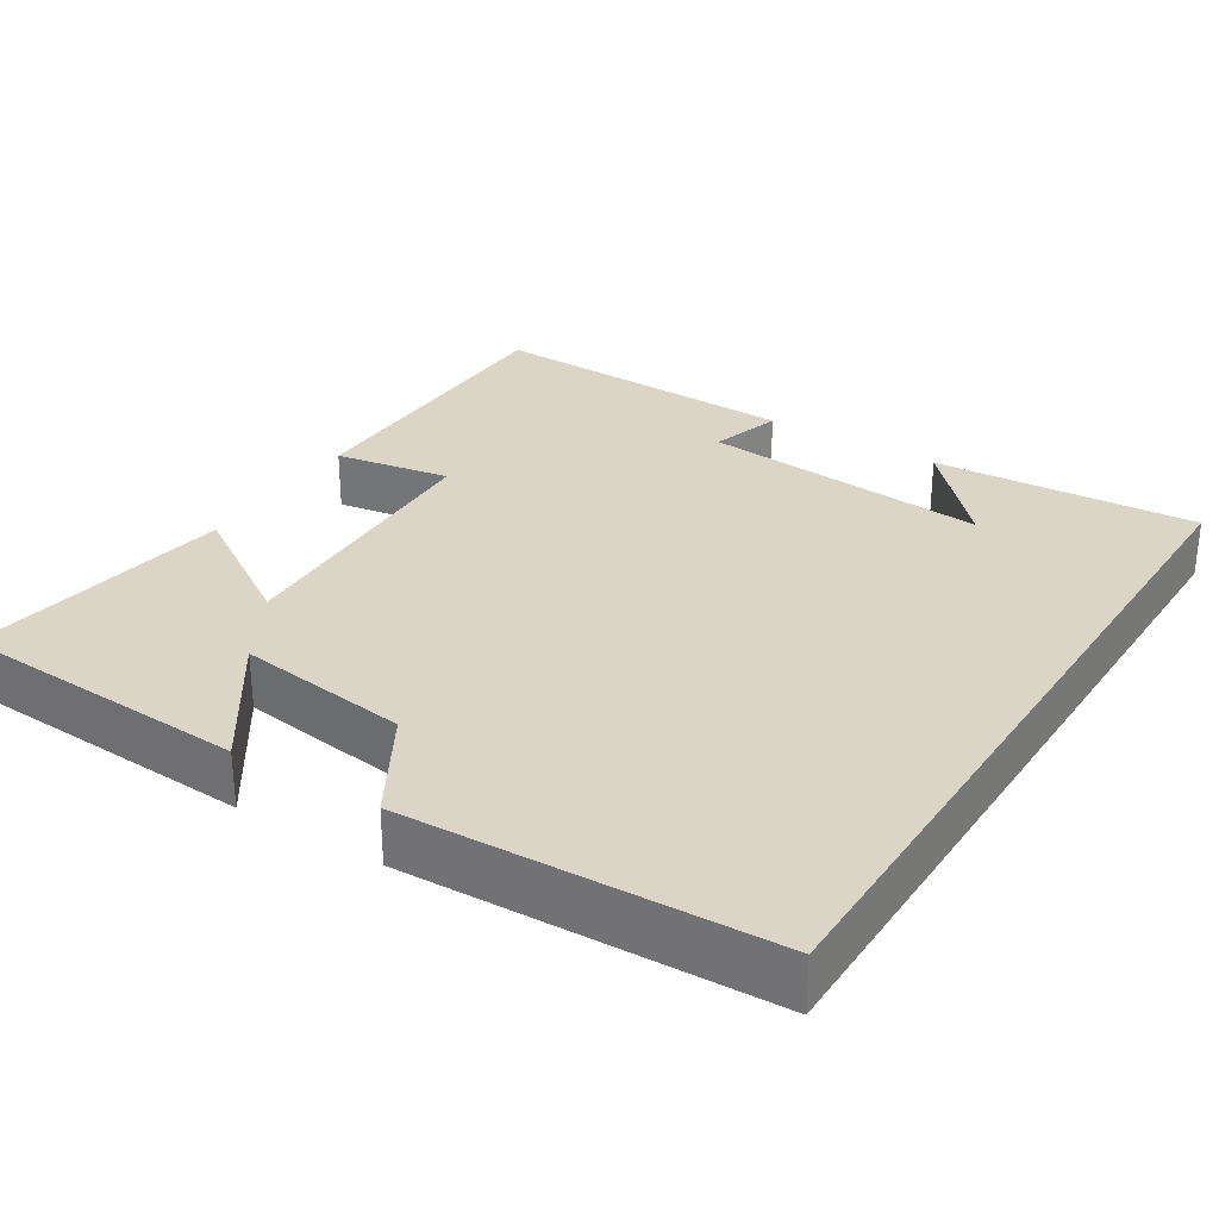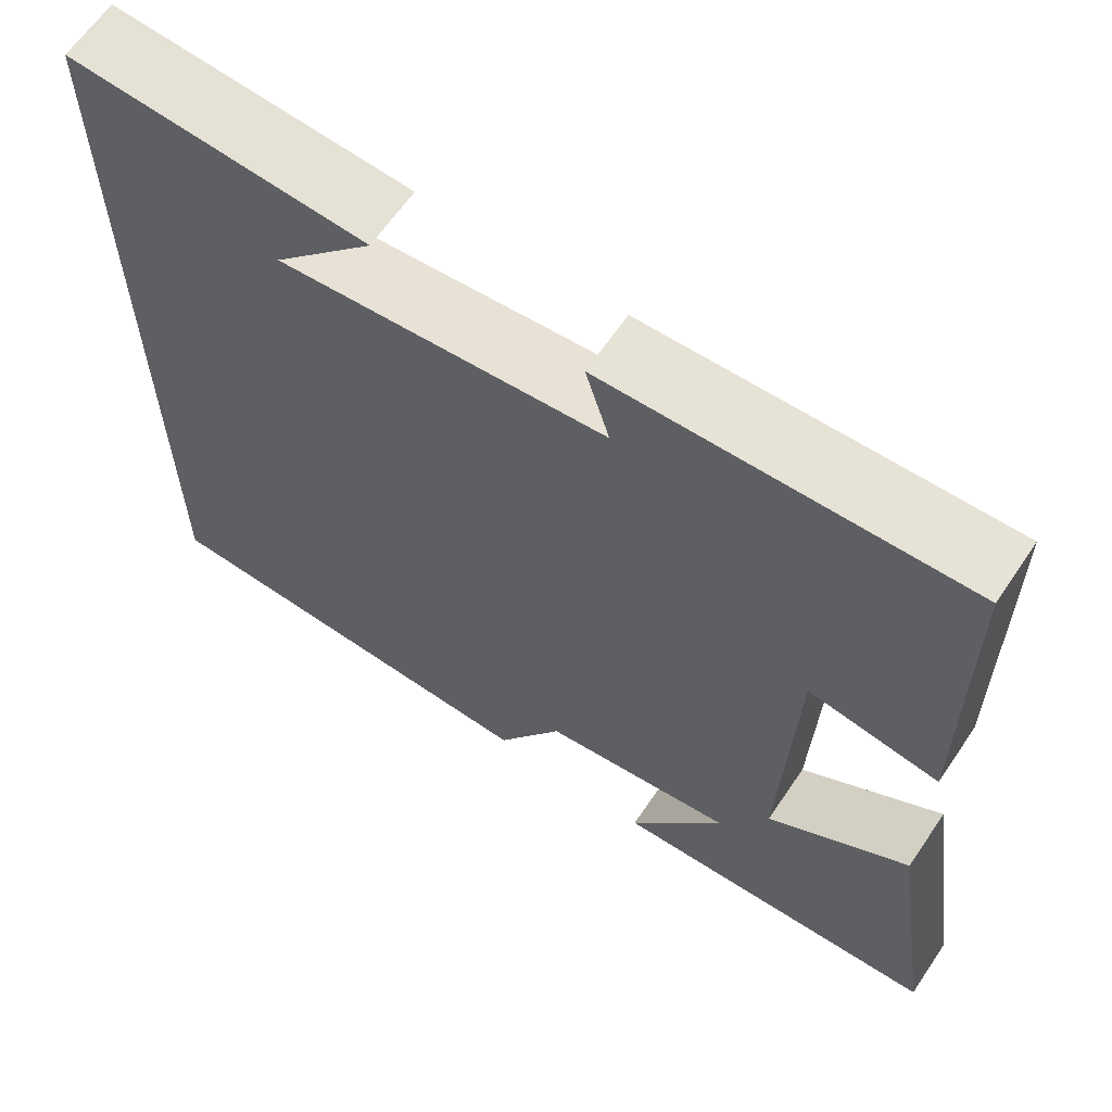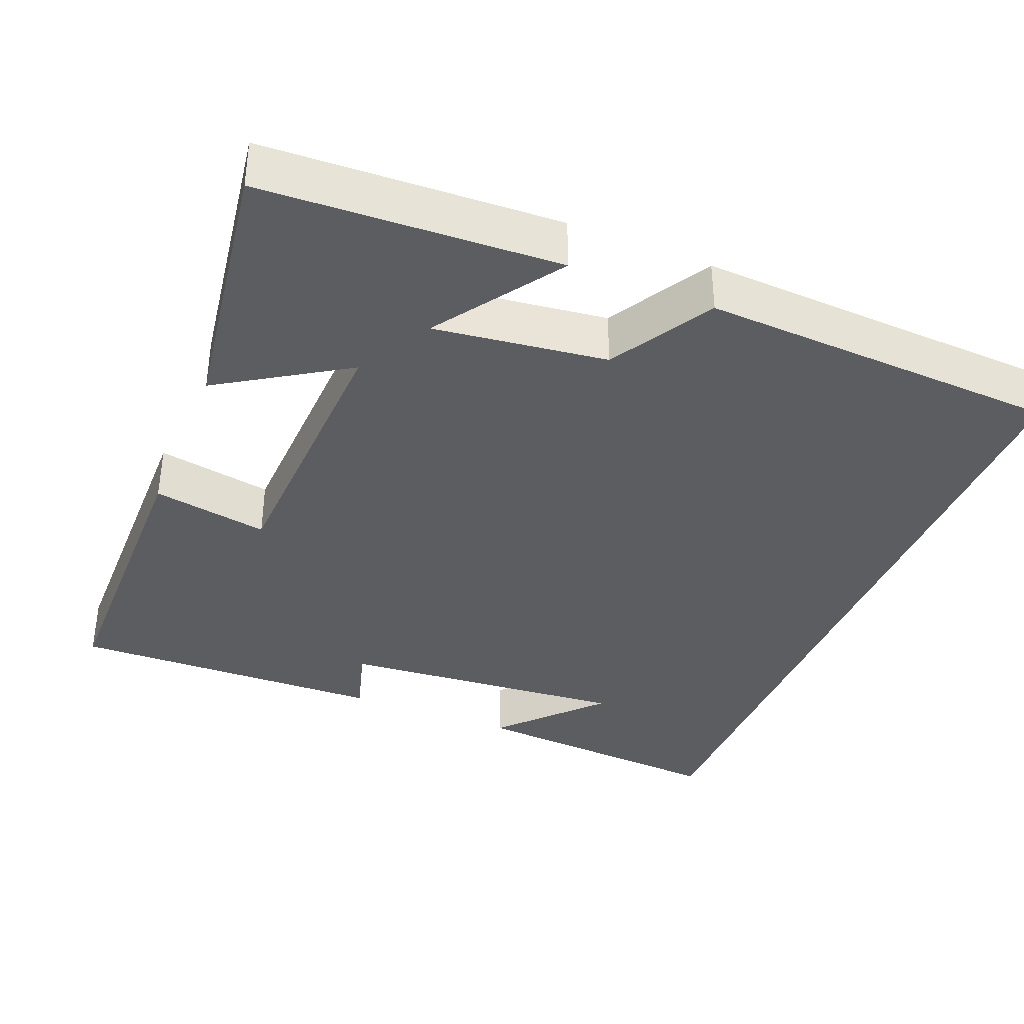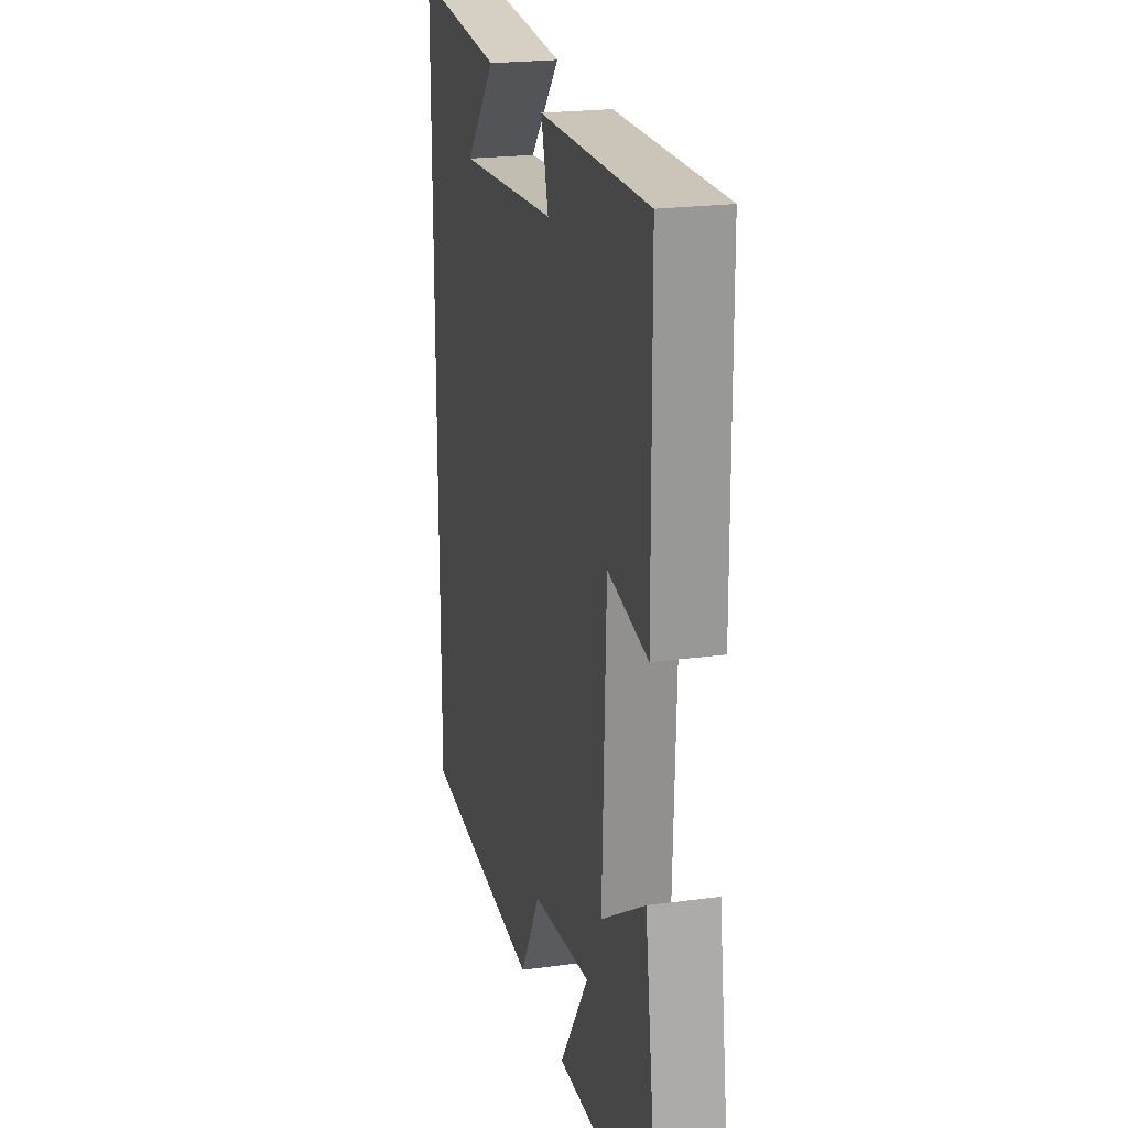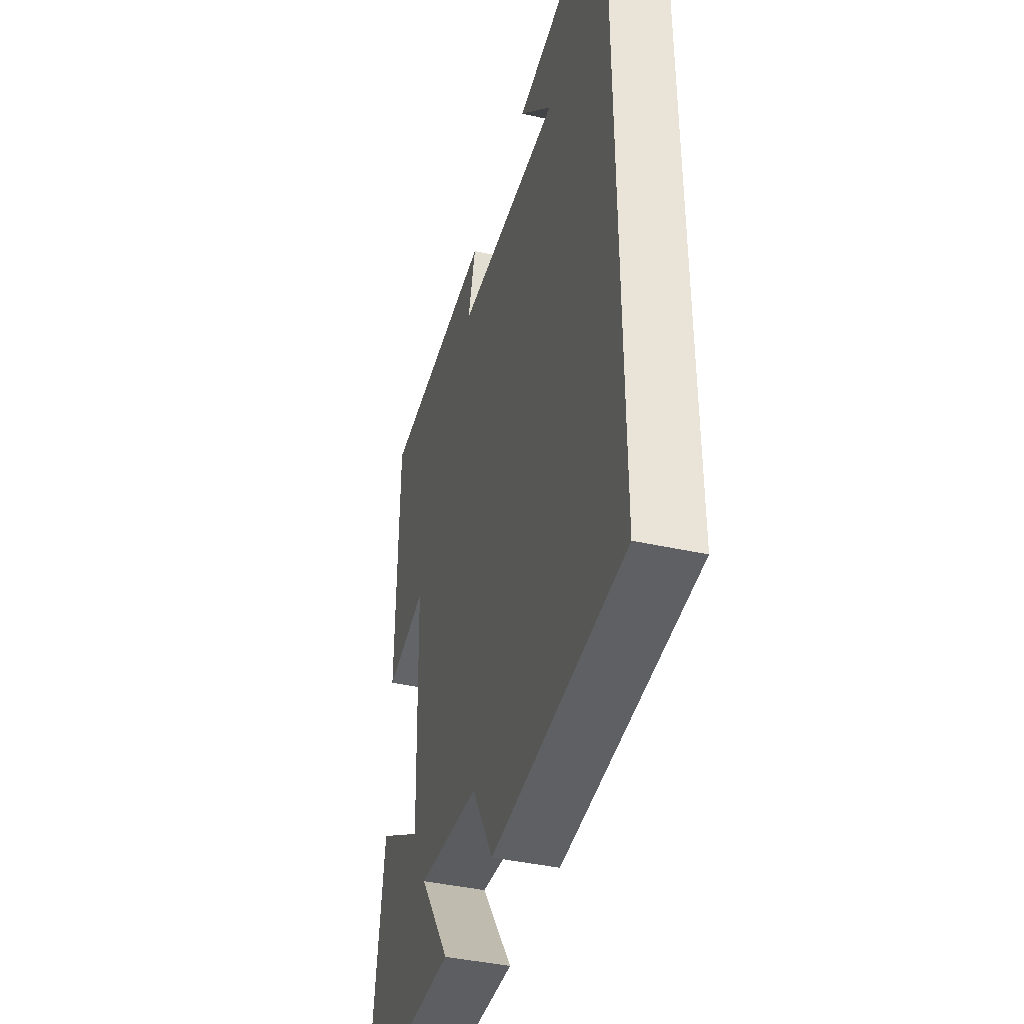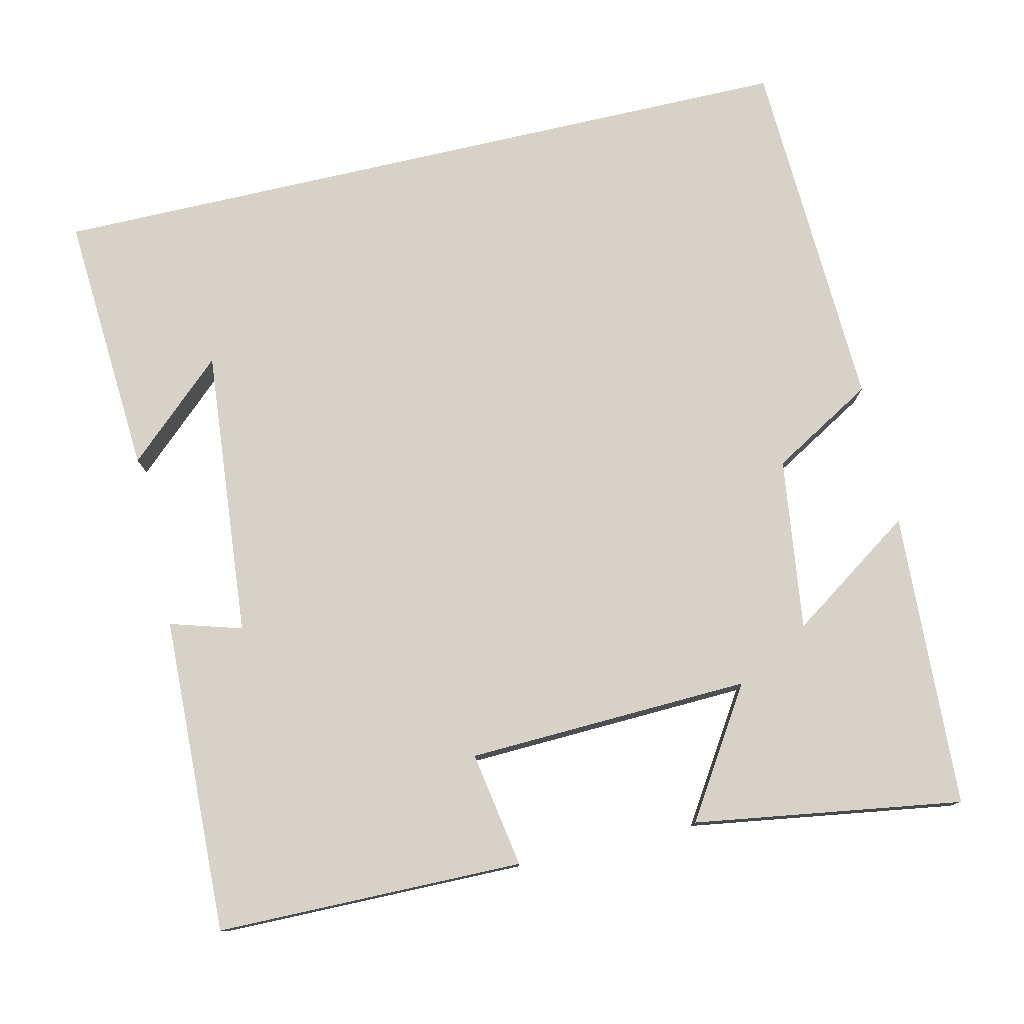
<metadata>
{"format":"obj","ext":"obj","renderer":"f3d","projection":"perspective","resolution":1024,"background":"white","views":[{"elev":29.6,"azim":-147.7,"up":"+Y"},{"elev":63.7,"azim":34.1,"up":"+Z"},{"elev":-37.1,"azim":157.7,"up":"+Y"},{"elev":22.2,"azim":76.8,"up":"+Z"},{"elev":-41.6,"azim":-105.0,"up":"+Z"},{"elev":77.6,"azim":77.0,"up":"+Y"}]}
</metadata>
<code>
v 0.496 0.07 0.513
v 0.5 0.07 0.111
v 0.348 0.07 0.137
v 0.334 0.07 -0.235
v 0.5 0.07 -0.129
v 0.553 0.07 -0.48
v 0.165 0.07 -0.5
v 0.277 0.07 -0.336
v 0.051 0.07 -0.366
v -0.027 0.07 -0.5
v -0.5 0.07 -0.481
v -0.5 0.07 0.523
v -0.153 0.07 0.5
v -0.271 0.07 0.372
v 0.109 0.07 0.406
v 0.081 0.07 0.5
v 0.496 0 0.513
v 0.5 0 0.111
v 0.348 0 0.137
v 0.334 0 -0.235
v 0.5 0 -0.129
v 0.553 0 -0.48
v 0.165 0 -0.5
v 0.277 0 -0.336
v 0.051 0 -0.366
v -0.027 0 -0.5
v -0.5 0 -0.481
v -0.5 0 0.523
v -0.153 0 0.5
v -0.271 0 0.372
v 0.109 0 0.406
v 0.081 0 0.5
f 1 2 3
f 16 1 3
f 15 16 3
f 14 15 3 4
f 12 13 14
f 11 12 14
f 10 11 14
f 9 10 14
f 8 9 14 4
f 5 6 7 8
f 4 5 8
f 19 18 17
f 19 17 32
f 19 32 31
f 20 19 31 30
f 30 29 28
f 30 28 27
f 30 27 26
f 30 26 25
f 20 30 25 24
f 24 23 22 21
f 24 21 20
f 1 17 18 2
f 2 18 19 3
f 3 19 20 4
f 4 20 21 5
f 5 21 22 6
f 6 22 23 7
f 7 23 24 8
f 8 24 25 9
f 9 25 26 10
f 10 26 27 11
f 11 27 28 12
f 12 28 29 13
f 13 29 30 14
f 14 30 31 15
f 15 31 32 16
f 16 32 17 1

</code>
